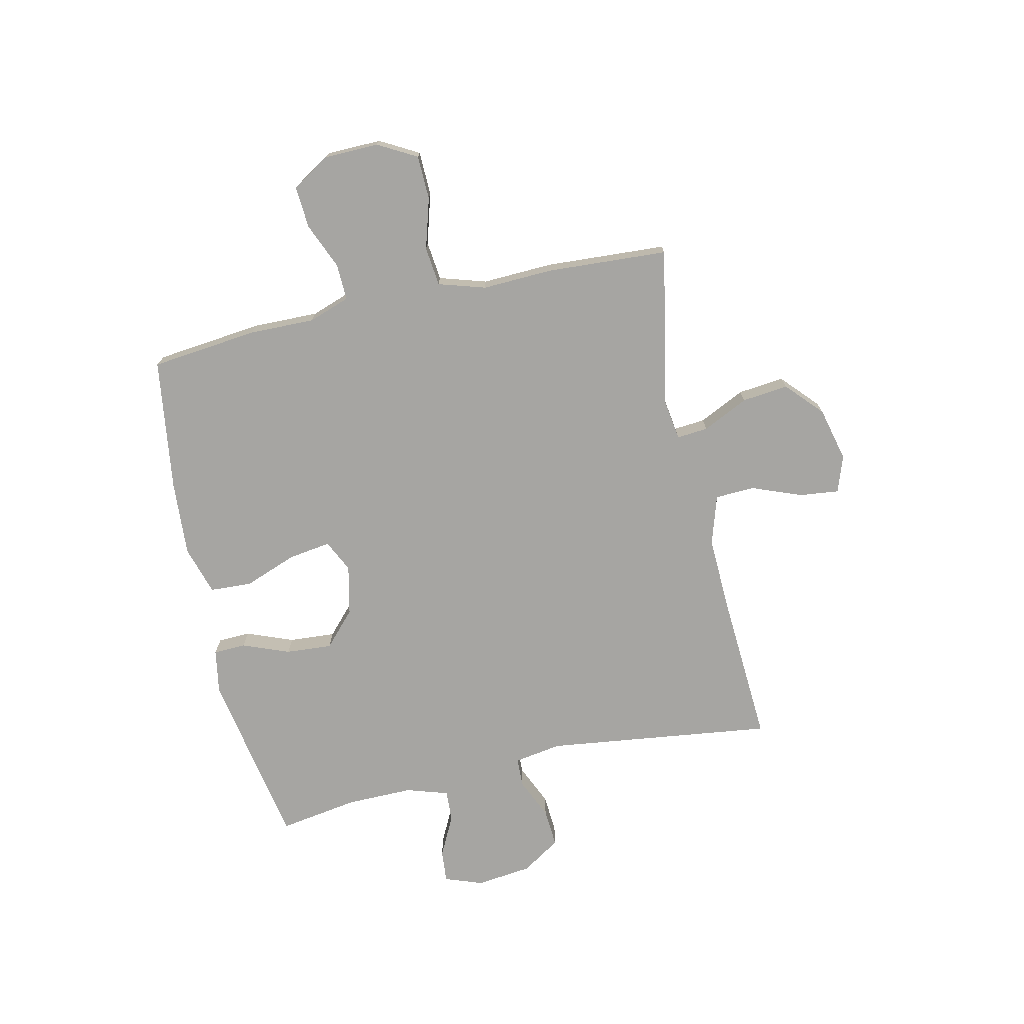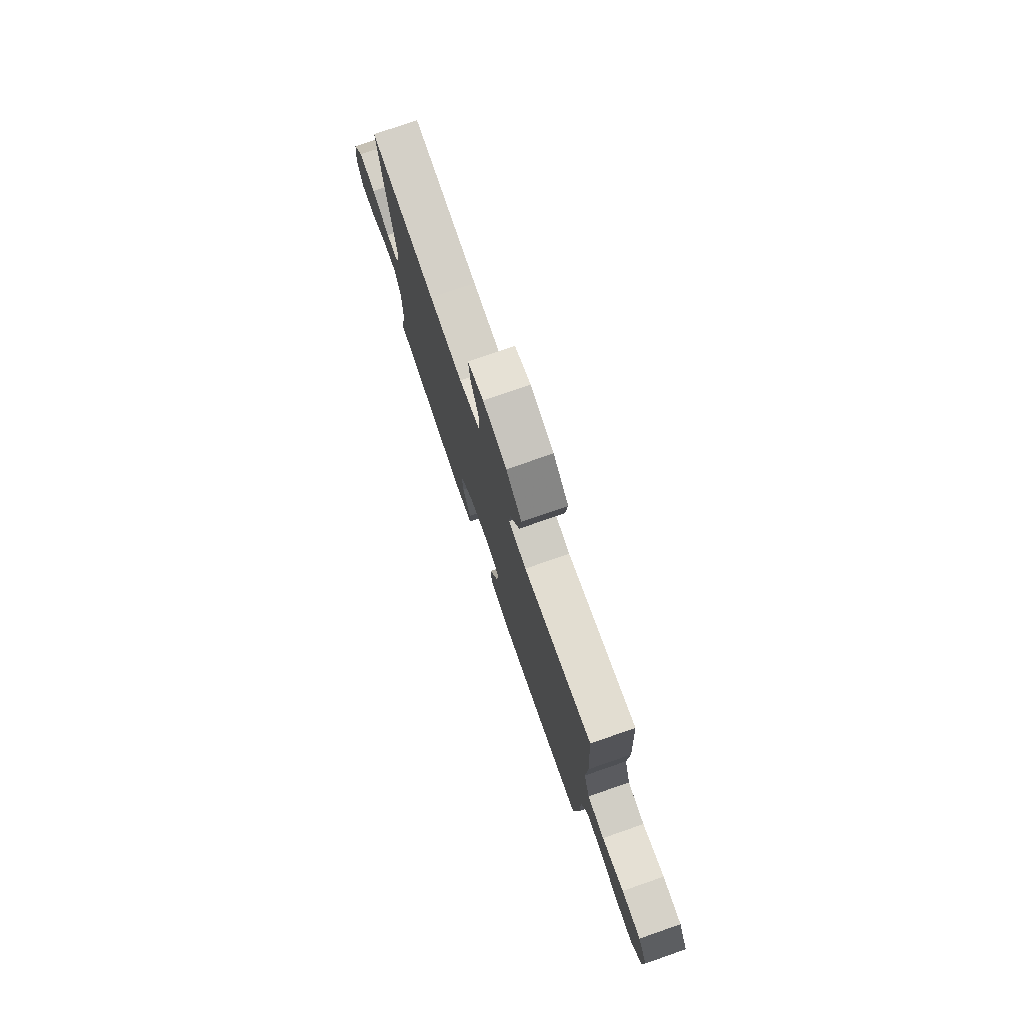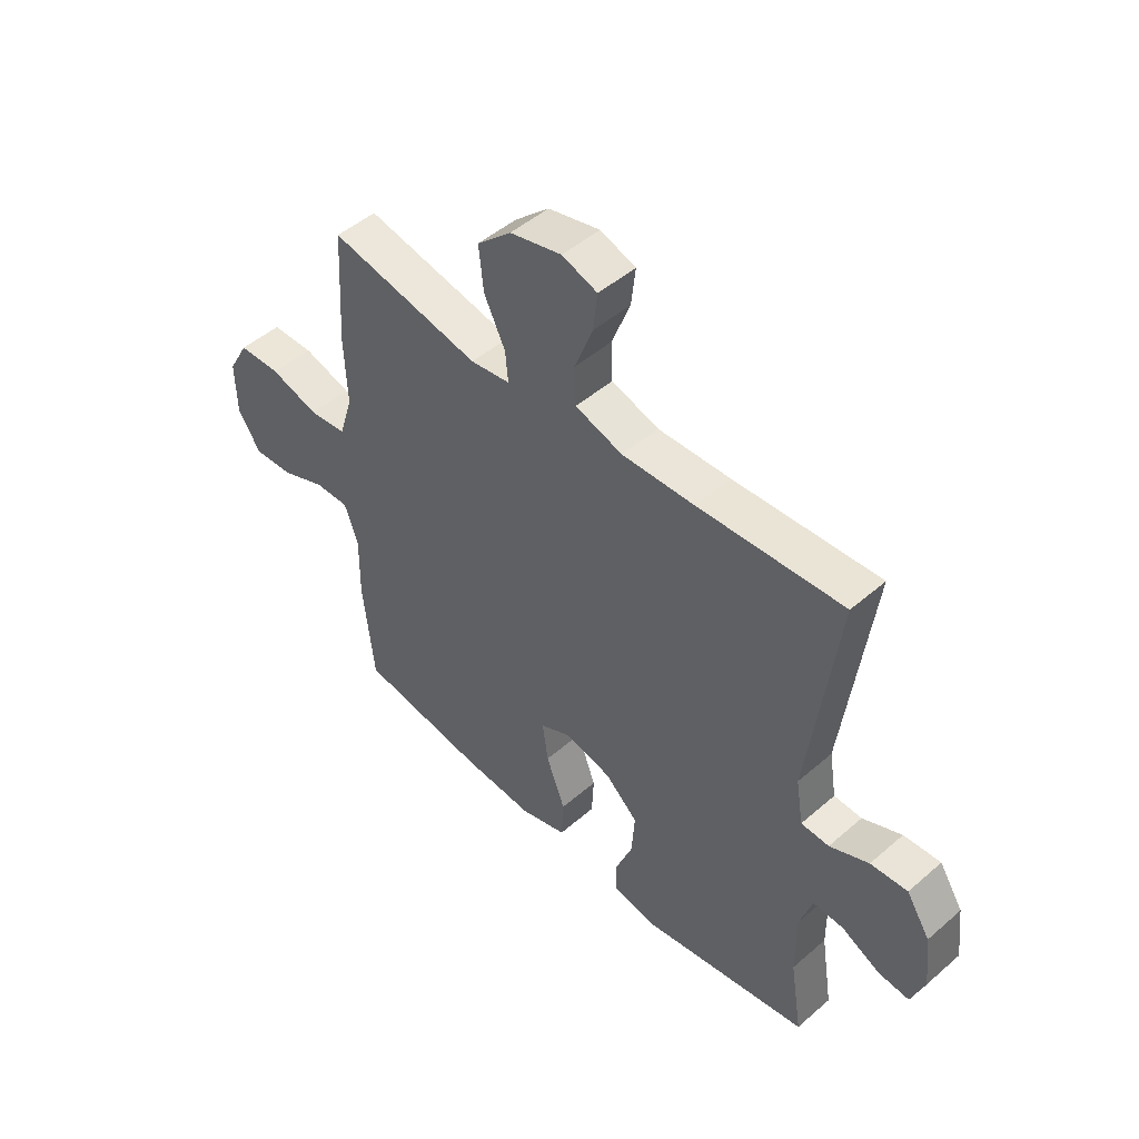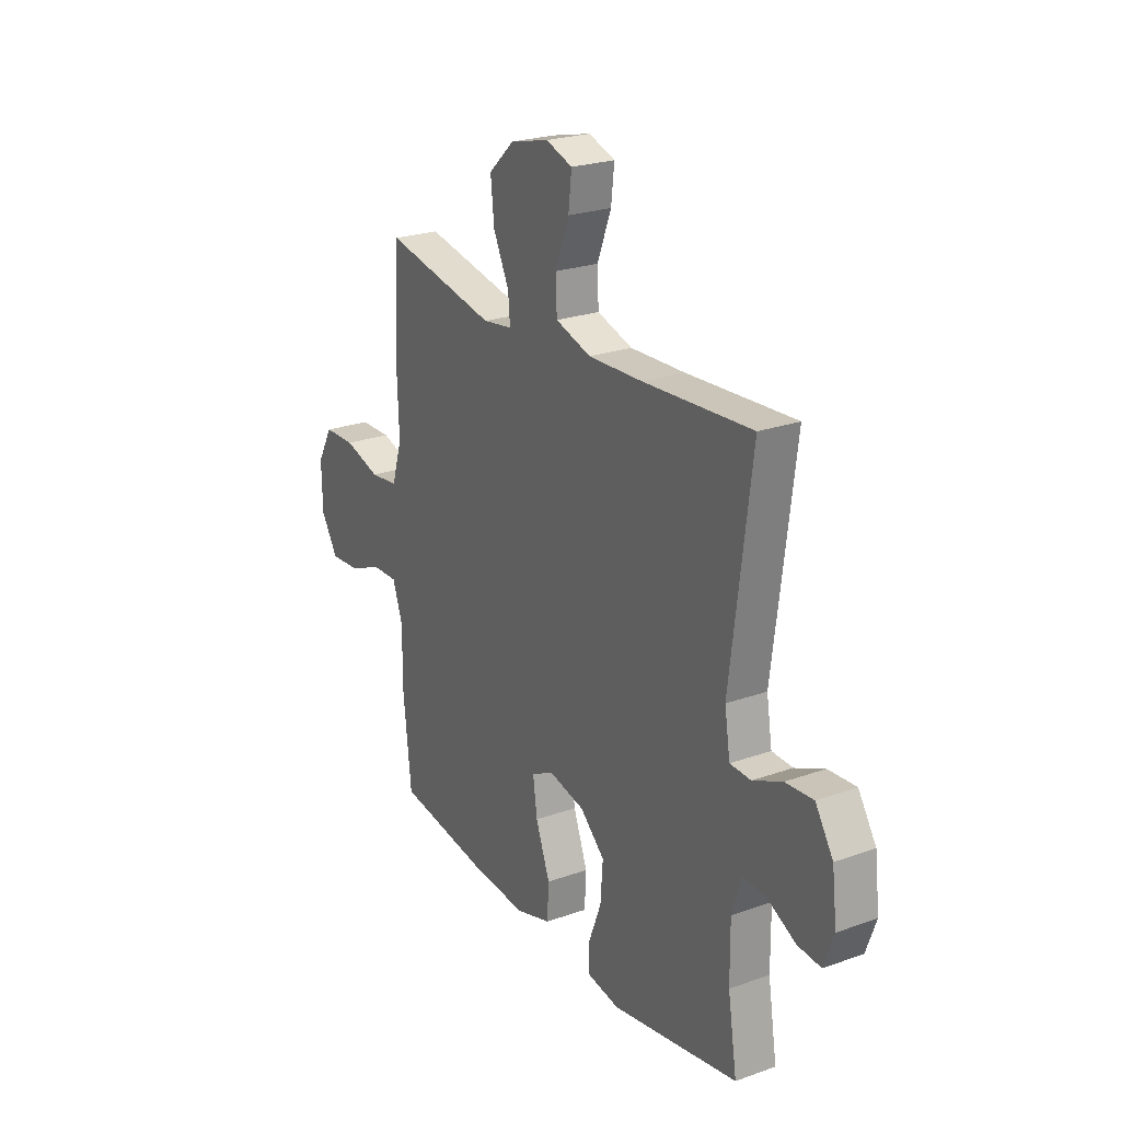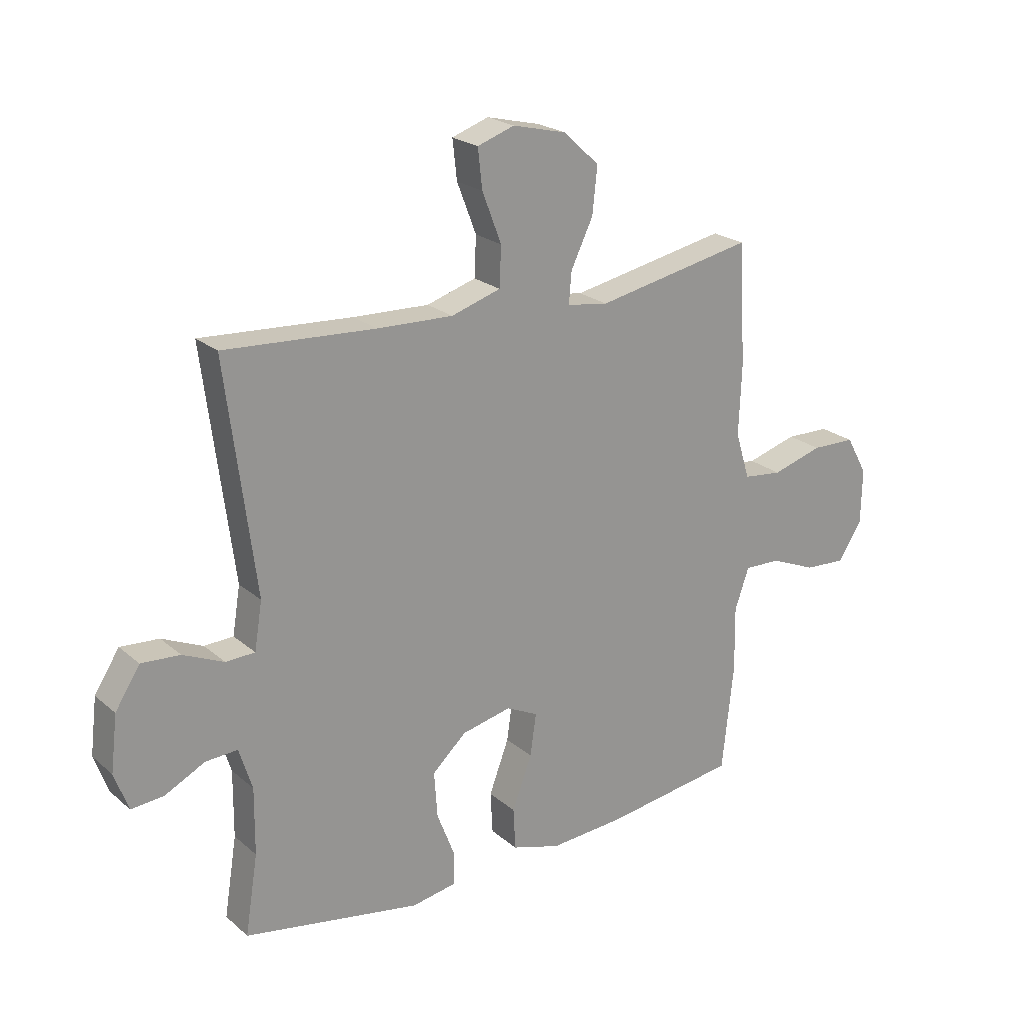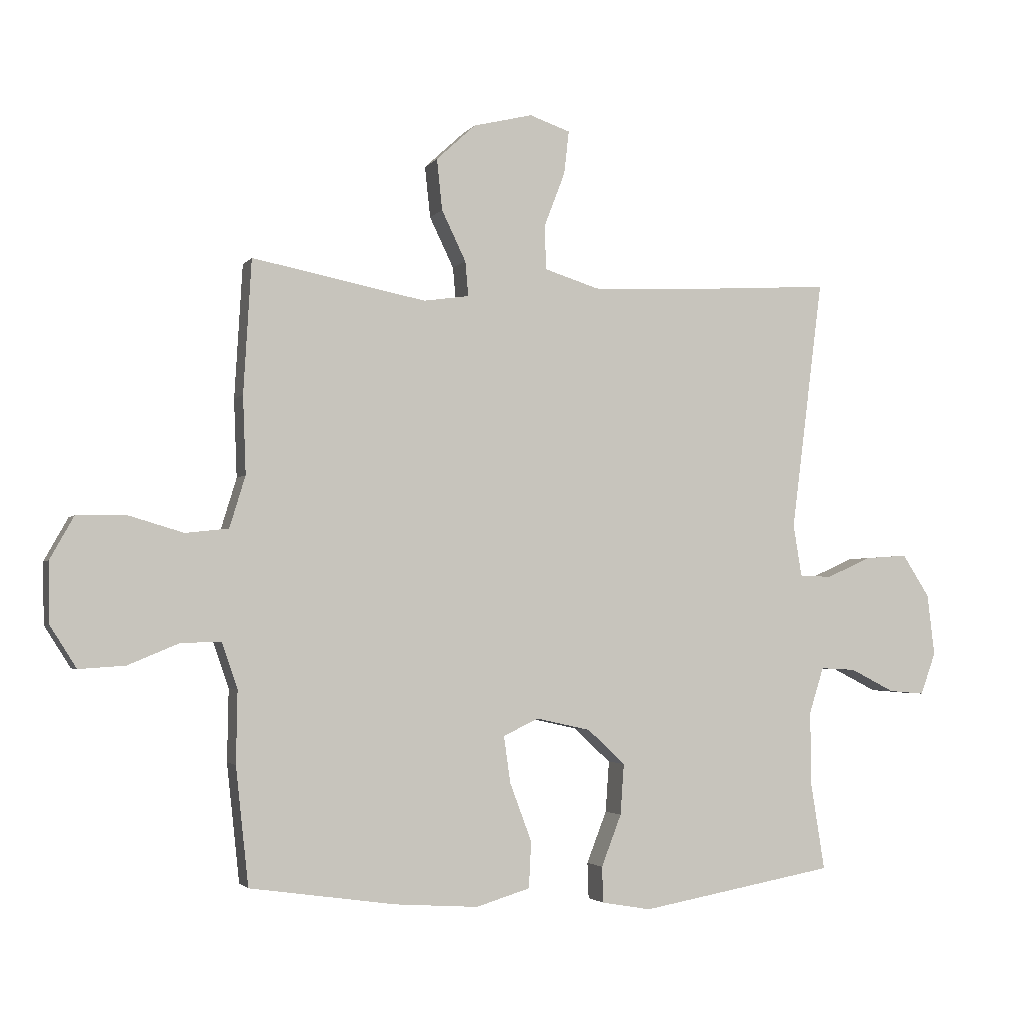
<metadata>
{"format":"obj","ext":"obj","renderer":"f3d","projection":"perspective","resolution":1024,"background":"white","views":[{"elev":-73.7,"azim":-77.4,"up":"+Y"},{"elev":77.2,"azim":-109.1,"up":"+Z"},{"elev":48.5,"azim":46.0,"up":"+Z"},{"elev":23.8,"azim":59.2,"up":"+Z"},{"elev":22.4,"azim":144.9,"up":"+Z"},{"elev":-2.9,"azim":-18.4,"up":"+Z"}]}
</metadata>
<code>
v -0.5 0.07 -0.5
v -0.521 0.07 -0.306
v -0.519 0.07 -0.187
v -0.545 0.07 -0.112
v -0.611 0.07 -0.114
v -0.695 0.07 -0.149
v -0.771 0.07 -0.154
v -0.814 0.07 -0.086
v -0.816 0.07 0.014
v -0.777 0.07 0.084
v -0.697 0.07 0.086
v -0.605 0.07 0.059
v -0.534 0.07 0.067
v -0.508 0.07 0.152
v -0.513 0.07 0.28
v -0.5 0.07 0.5
v -0.213 0.07 0.444
v -0.138 0.07 0.455
v -0.143 0.07 0.512
v -0.183 0.07 0.595
v -0.192 0.07 0.679
v -0.127 0.07 0.739
v -0.029 0.07 0.763
v 0.038 0.07 0.74
v 0.03 0.07 0.669
v -0.005 0.07 0.578
v -0.002 0.07 0.506
v 0.088 0.07 0.478
v 0.226 0.07 0.483
v 0.5 0.07 0.5
v 0.447 0.07 0.086
v 0.461 0.07 0
v 0.514 0.07 -0.002
v 0.588 0.07 0.031
v 0.658 0.07 0.036
v 0.703 0.07 -0.034
v 0.715 0.07 -0.135
v 0.69 0.07 -0.204
v 0.631 0.07 -0.199
v 0.558 0.07 -0.162
v 0.5 0.07 -0.159
v 0.476 0.07 -0.235
v 0.477 0.07 -0.356
v 0.5 0.07 -0.5
v 0.178 0.07 -0.558
v 0.097 0.07 -0.544
v 0.095 0.07 -0.485
v 0.128 0.07 -0.4
v 0.134 0.07 -0.316
v 0.072 0.07 -0.259
v -0.018 0.07 -0.239
v -0.076 0.07 -0.267
v -0.065 0.07 -0.344
v -0.029 0.07 -0.44
v -0.033 0.07 -0.516
v -0.122 0.07 -0.543
v -0.259 0.07 -0.534
v -0.5 0 -0.5
v -0.521 0 -0.306
v -0.519 0 -0.187
v -0.545 0 -0.112
v -0.611 0 -0.114
v -0.695 0 -0.149
v -0.771 0 -0.154
v -0.814 0 -0.086
v -0.816 0 0.014
v -0.777 0 0.084
v -0.697 0 0.086
v -0.605 0 0.059
v -0.534 0 0.067
v -0.508 0 0.152
v -0.513 0 0.28
v -0.5 0 0.5
v -0.213 0 0.444
v -0.138 0 0.455
v -0.143 0 0.512
v -0.183 0 0.595
v -0.192 0 0.679
v -0.127 0 0.739
v -0.029 0 0.763
v 0.038 0 0.74
v 0.03 0 0.669
v -0.005 0 0.578
v -0.002 0 0.506
v 0.088 0 0.478
v 0.226 0 0.483
v 0.5 0 0.5
v 0.447 0 0.086
v 0.461 0 0
v 0.514 0 -0.002
v 0.588 0 0.031
v 0.658 0 0.036
v 0.703 0 -0.034
v 0.715 0 -0.135
v 0.69 0 -0.204
v 0.631 0 -0.199
v 0.558 0 -0.162
v 0.5 0 -0.159
v 0.476 0 -0.235
v 0.477 0 -0.356
v 0.5 0 -0.5
v 0.178 0 -0.558
v 0.097 0 -0.544
v 0.095 0 -0.485
v 0.128 0 -0.4
v 0.134 0 -0.316
v 0.072 0 -0.259
v -0.018 0 -0.239
v -0.076 0 -0.267
v -0.065 0 -0.344
v -0.029 0 -0.44
v -0.033 0 -0.516
v -0.122 0 -0.543
v -0.259 0 -0.534
f 1 2 3
f 57 1 3
f 56 57 3
f 55 56 3
f 54 55 3
f 53 54 3
f 52 53 3 4
f 51 52 4
f 50 51 4
f 46 47 48
f 45 46 48
f 44 45 48
f 43 44 48
f 42 43 48 49
f 41 42 49 50
f 38 39 40
f 37 38 40
f 36 37 40
f 35 36 40
f 34 35 40
f 33 34 40
f 32 33 40 41
f 29 30 31
f 28 29 31 32
f 41 50 4
f 32 41 4
f 28 32 4
f 27 28 4
f 24 25 26
f 23 24 26
f 22 23 26
f 21 22 26
f 20 21 26
f 19 20 26
f 14 15 16 17
f 13 14 17 18
f 10 11 12
f 9 10 12
f 8 9 12
f 7 8 12
f 6 7 12
f 5 6 12
f 5 12 13
f 4 5 13 18
f 18 19 26 27
f 4 18 27
f 60 59 58
f 60 58 114
f 60 114 113
f 60 113 112
f 60 112 111
f 60 111 110
f 61 60 110 109
f 61 109 108
f 61 108 107
f 105 104 103
f 105 103 102
f 105 102 101
f 105 101 100
f 106 105 100 99
f 107 106 99 98
f 97 96 95
f 97 95 94
f 97 94 93
f 97 93 92
f 97 92 91
f 97 91 90
f 98 97 90 89
f 88 87 86
f 89 88 86 85
f 61 107 98
f 61 98 89
f 61 89 85
f 61 85 84
f 83 82 81
f 83 81 80
f 83 80 79
f 83 79 78
f 83 78 77
f 83 77 76
f 74 73 72 71
f 75 74 71 70
f 69 68 67
f 69 67 66
f 69 66 65
f 69 65 64
f 69 64 63
f 69 63 62
f 70 69 62
f 75 70 62 61
f 84 83 76 75
f 84 75 61
f 1 58 59 2
f 2 59 60 3
f 3 60 61 4
f 4 61 62 5
f 5 62 63 6
f 6 63 64 7
f 7 64 65 8
f 8 65 66 9
f 9 66 67 10
f 10 67 68 11
f 11 68 69 12
f 12 69 70 13
f 13 70 71 14
f 14 71 72 15
f 15 72 73 16
f 16 73 74 17
f 17 74 75 18
f 18 75 76 19
f 19 76 77 20
f 20 77 78 21
f 21 78 79 22
f 22 79 80 23
f 23 80 81 24
f 24 81 82 25
f 25 82 83 26
f 26 83 84 27
f 27 84 85 28
f 28 85 86 29
f 29 86 87 30
f 30 87 88 31
f 31 88 89 32
f 32 89 90 33
f 33 90 91 34
f 34 91 92 35
f 35 92 93 36
f 36 93 94 37
f 37 94 95 38
f 38 95 96 39
f 39 96 97 40
f 40 97 98 41
f 41 98 99 42
f 42 99 100 43
f 43 100 101 44
f 44 101 102 45
f 45 102 103 46
f 46 103 104 47
f 47 104 105 48
f 48 105 106 49
f 49 106 107 50
f 50 107 108 51
f 51 108 109 52
f 52 109 110 53
f 53 110 111 54
f 54 111 112 55
f 55 112 113 56
f 56 113 114 57
f 57 114 58 1

</code>
